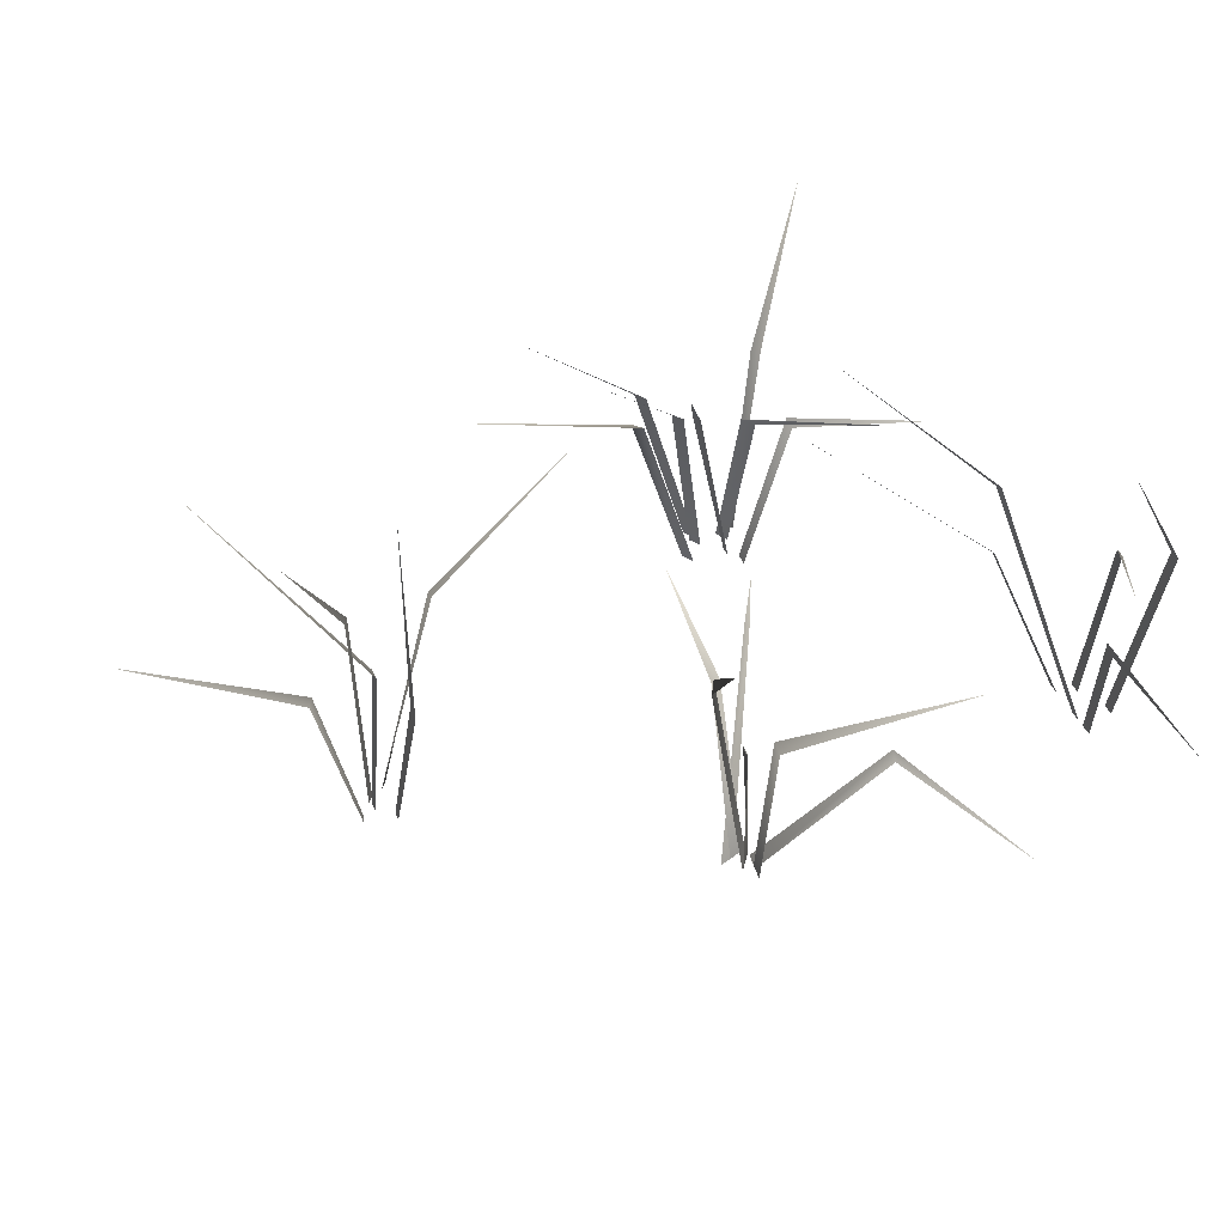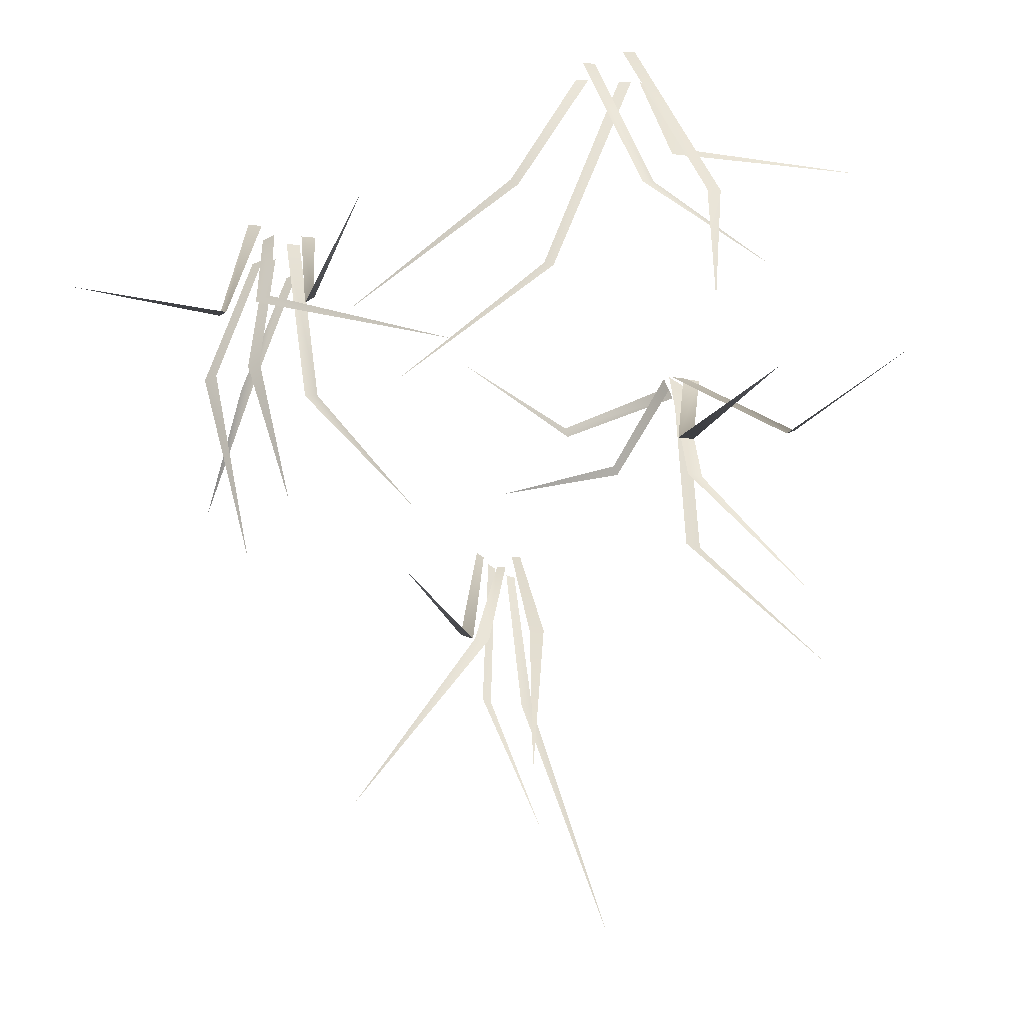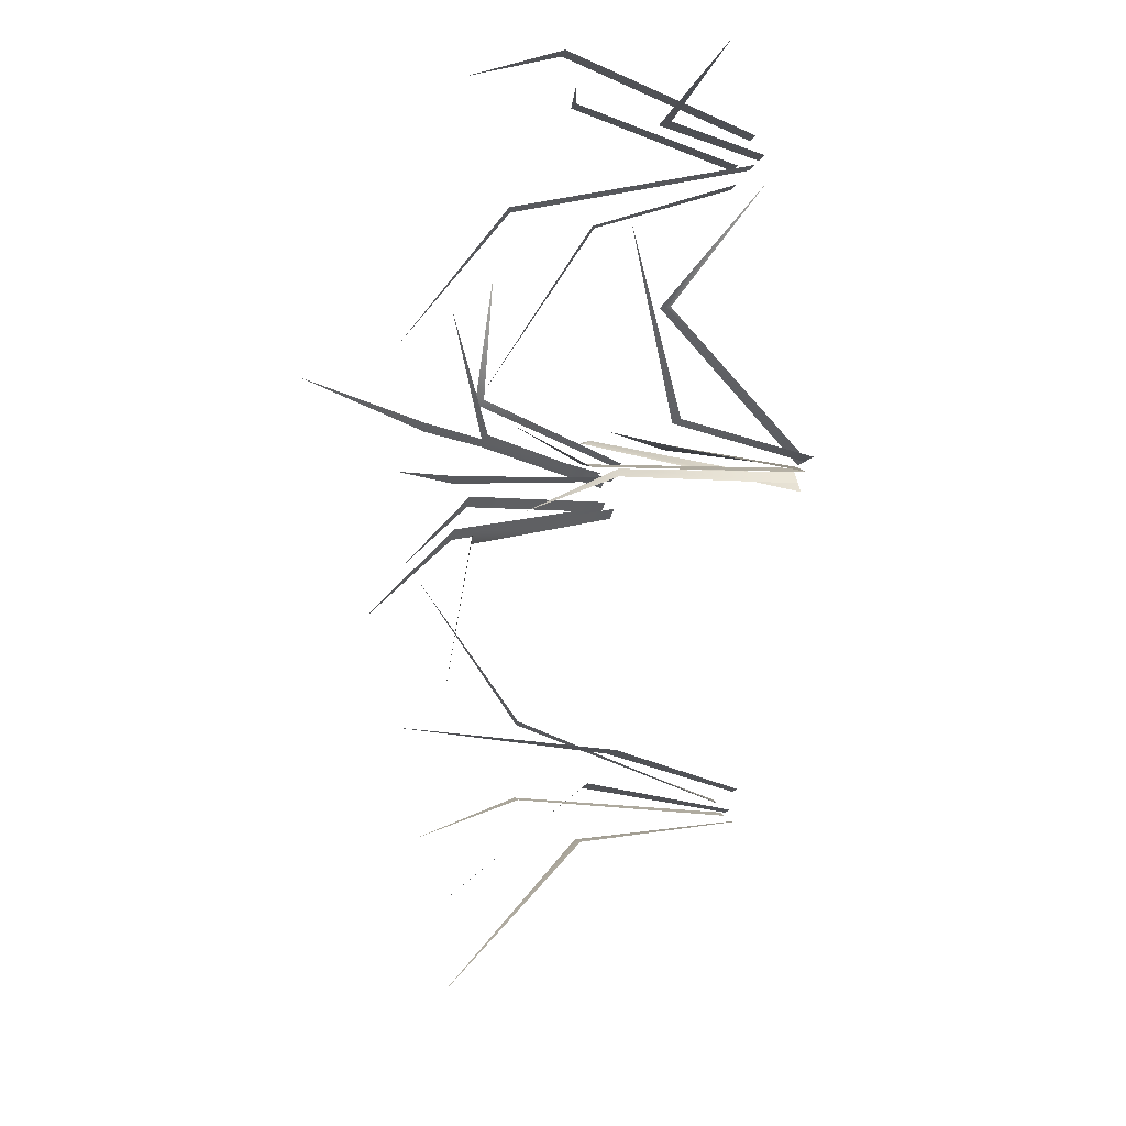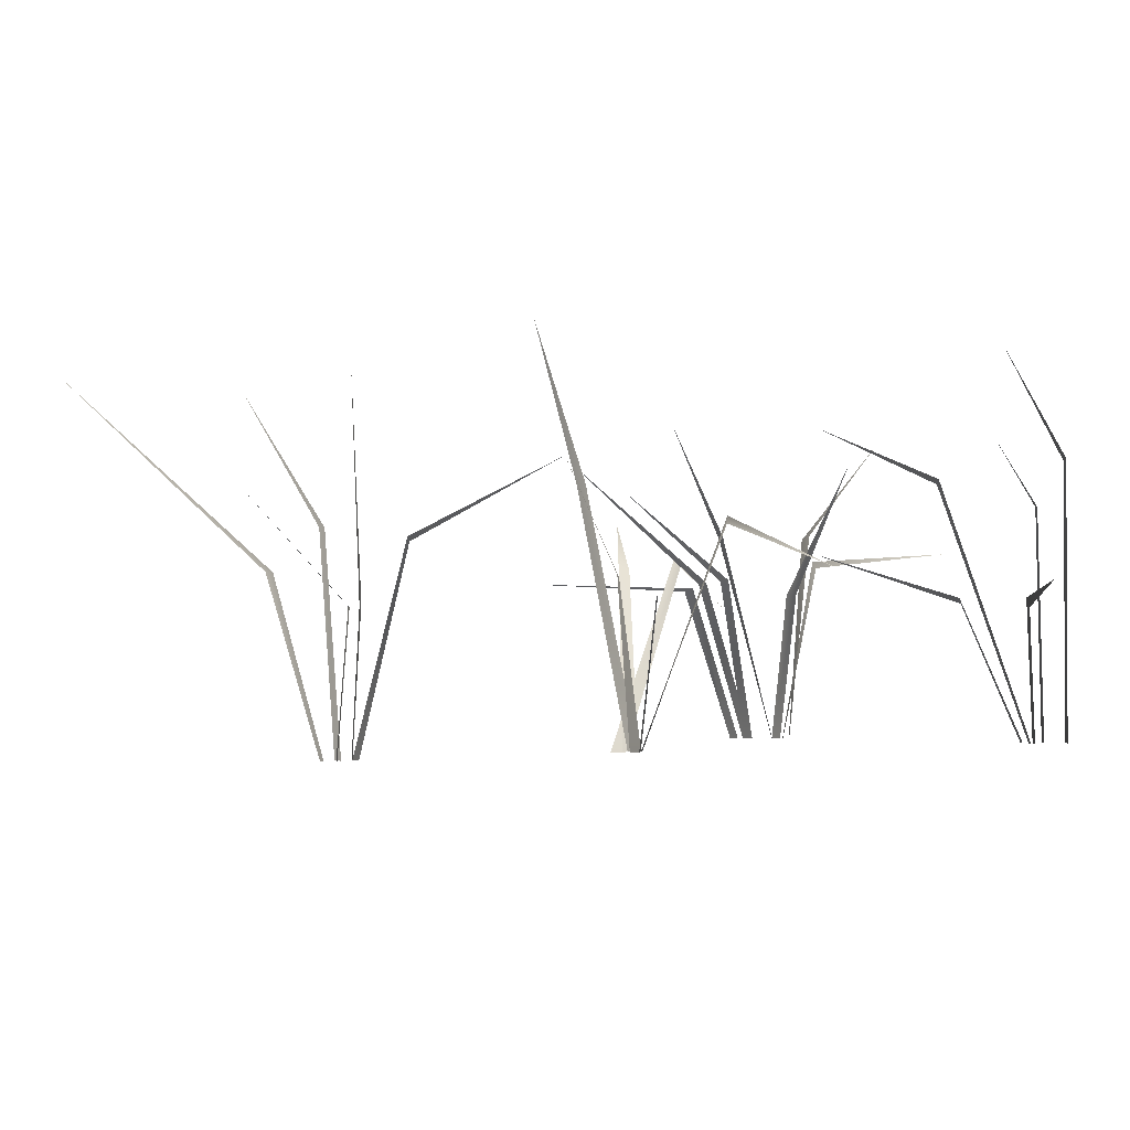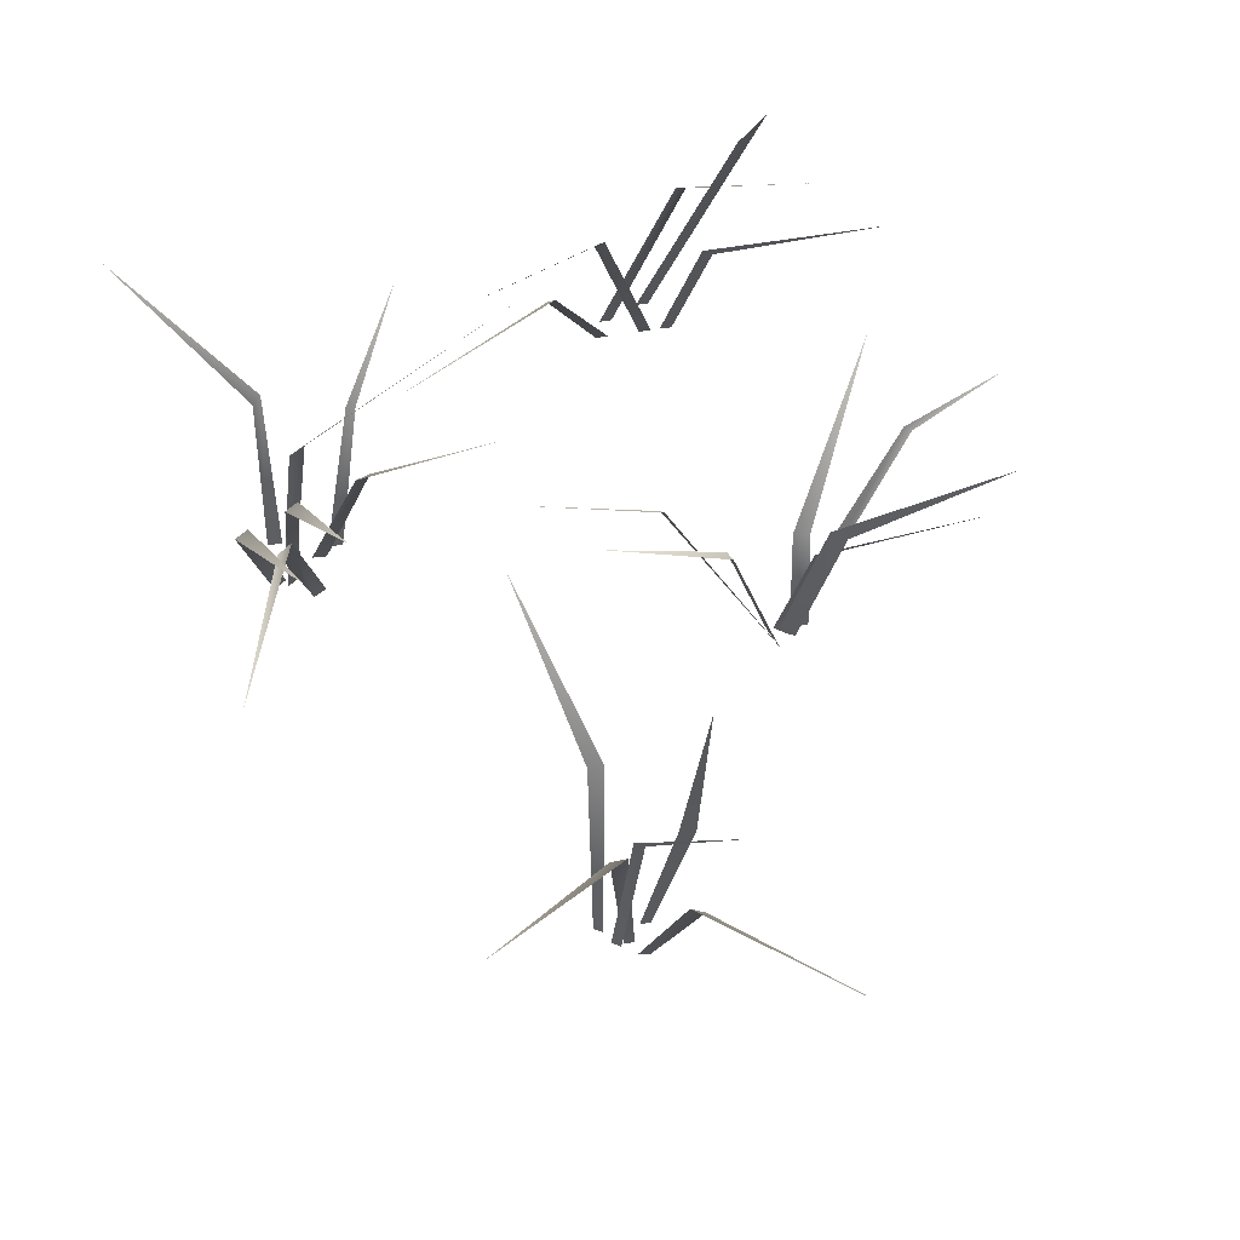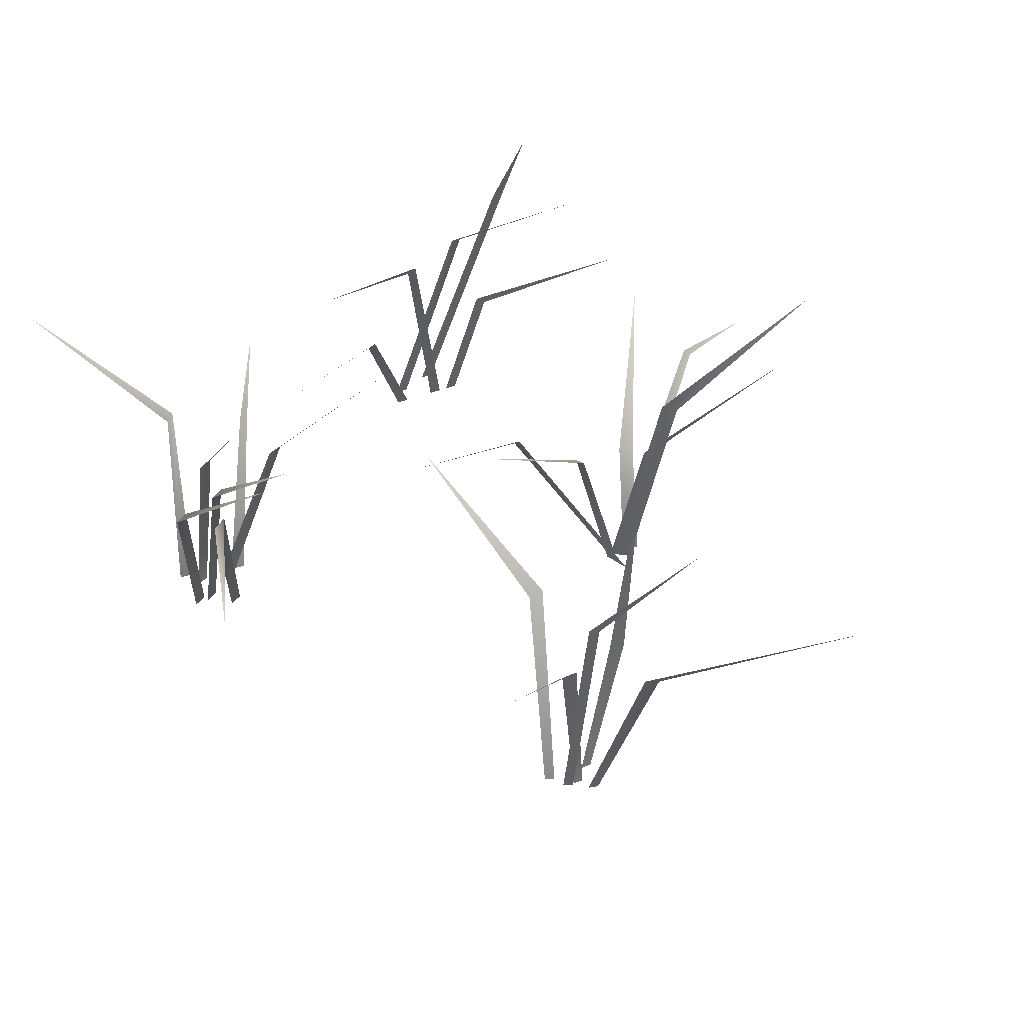
<metadata>
{"format":"obj","ext":"obj","renderer":"f3d","projection":"perspective","resolution":1024,"background":"white","views":[{"elev":38.3,"azim":-110.6,"up":"+Y"},{"elev":36.2,"azim":-174.7,"up":"+Z"},{"elev":-21.4,"azim":-113.4,"up":"+Z"},{"elev":-2.8,"azim":-89.9,"up":"+Y"},{"elev":59.4,"azim":170.1,"up":"+Y"},{"elev":40.6,"azim":154.2,"up":"+Y"}]}
</metadata>
<code>
g Grass_h_TwoS_06
v 0.07492 0.2946 -0.02112
v 0.01012 0.1998 -0.1931
v 0.02616 0.195 -0.192
v -0.08661 0.3482 -0.3642
v -0.0127 0.2083 -0.2892
v -0.002493 0.2086 -0.2842
v 0.1561 0.2803 -0.4104
v -0.00183 0.1219 -0.2577
v 0.01634 0.1206 -0.258
v -0.175 0.3522 -0.5415
v -0.06169 0.1569 -0.3423
v -0.04744 0.157 -0.336
v -0.08063 0.3731 -0.2486
v -0.07268 0.1195 -0.2396
v -0.05489 0.1225 -0.2391
v 0.02254 -0.04829 -0.2544
v 0.03201 -0.04941 -0.2481
v 0.007149 -0.04829 -0.273
v 0.01662 -0.04941 -0.2666
v -0.007006 -0.04911 -0.2698
v 0.004352 -0.0491 -0.2698
v -0.01929 -0.04859 -0.2865
v -0.008257 -0.04911 -0.2835
v -0.02695 -0.04928 -0.2513
v -0.01551 -0.04922 -0.2513
v -0.4917 0.1423 0.2279
v -0.3586 0.1977 0.1397
v -0.3675 0.1897 0.1387
v -0.395 0.2741 -0.0269
v -0.2645 0.145 0.03473
v -0.2471 0.1425 0.0369
v -0.3415 0.2208 0.2448
v -0.2334 0.1246 0.07643
v -0.2514 0.1231 0.07442
v -0.4126 0.3807 -0.04655
v -0.266 0.2338 -0.005623
v -0.2497 0.2381 0.002979
v -0.2195 -0.03349 0.06081
v -0.2394 -0.03368 0.05863
v -0.2346 -0.03414 0.04795
v -0.2169 -0.03382 0.05987
v -0.2348 -0.03306 0.05887
v -0.2547 -0.03337 0.05669
v -0.238 -0.03324 0.04567
v -0.2216 -0.03322 0.05673
v 0.02249 0.1191 0.1593
v -0.1023 0.1673 0.09813
v -0.09911 0.1603 0.1052
v -0.03088 0.208 0.03906
v -0.1625 0.155 0.03814
v -0.1575 0.1534 0.04937
v -0.2227 -0.03394 0.02843
v -0.2156 -0.0341 0.04434
v -0.2174 -0.03356 0.04076
v -0.2103 -0.03383 0.05662
v 0.2656 0.2992 -0.005925
v 0.3179 0.161 0.1551
v 0.3324 0.1594 0.1465
v 0.1325 0.1861 0.4182
v 0.1916 0.173 0.2779
v 0.2014 0.1808 0.2748
v 0.06361 0.3284 0.104
v 0.1874 0.2107 0.1675
v 0.2028 0.2076 0.1643
v 0.42 0.3396 0.3769
v 0.2859 0.2165 0.2789
v 0.2952 0.212 0.2708
v 0.2192 0.2632 0.05524
v 0.2641 0.1619 0.1789
v 0.2784 0.1604 0.1704
v 0.02128 0.2807 0.299
v 0.2496 0.1444 0.2596
v 0.2669 0.1431 0.2495
v 0.3445 0.1598 -0.05097
v 0.2765 0.1521 0.1367
v 0.2922 0.1491 0.1273
v 0.2926 -0.02865 0.2068
v 0.3065 -0.0289 0.1985
v 0.2262 -0.02841 0.241
v 0.2424 -0.02841 0.2419
v 0.2454 -0.02841 0.2295
v 0.2616 -0.02841 0.2304
v 0.2913 -0.02841 0.2541
v 0.3075 -0.02841 0.255
v 0.2768 -0.02865 0.2078
v 0.2907 -0.0289 0.1996
v 0.2764 -0.02952 0.2417
v 0.2913 -0.02926 0.2328
v 0.251 -0.029 0.1889
v 0.2649 -0.02915 0.1806
v -0.3206 0.2735 0.4072
v -0.1144 -0.02613 0.489
v -0.1003 -0.02613 0.489
v -0.1929 0.2179 0.4698
v -0.1813 0.2187 0.4699
v -0.4127 0.1342 0.4459
v -0.1804 -0.02646 0.4675
v -0.1665 -0.02645 0.4675
v -0.2221 0.1134 0.4558
v -0.2104 0.1237 0.4547
v 0.15 0.1874 0.2719
v -0.1066 -0.02646 0.4675
v -0.09266 -0.02645 0.4675
v -0.0396 0.1295 0.4119
v -0.03078 0.1236 0.4146
v -0.2658 0.3767 0.4235
v -0.1597 -0.02613 0.5053
v -0.1456 -0.02613 0.5053
v -0.2648 0.2619 0.4861
v -0.2509 0.2602 0.4862
v 0.07394 0.3257 0.2719
v -0.1565 -0.02646 0.4675
v -0.1426 -0.02645 0.4675
v -0.0894 0.2554 0.3831
v -0.07888 0.2504 0.3826
v 0.07495 0.2946 -0.02117
v 0.01015 0.1999 -0.1932
v 0.02619 0.1951 -0.192
v -0.08657 0.3482 -0.3643
v -0.01265 0.2083 -0.2893
v -0.002445 0.2086 -0.2843
v 0.1561 0.2802 -0.4105
v -0.001833 0.1219 -0.2578
v 0.01634 0.1205 -0.2581
v -0.175 0.3521 -0.5416
v -0.06166 0.1569 -0.3424
v -0.04741 0.157 -0.3361
v -0.08063 0.3731 -0.2487
v -0.07268 0.1195 -0.2397
v -0.05489 0.1225 -0.2392
v 0.02257 -0.04827 -0.2545
v 0.03204 -0.04938 -0.2482
v 0.007199 -0.04829 -0.273
v 0.01667 -0.04941 -0.2667
v -0.007007 -0.04911 -0.2699
v 0.004351 -0.04909 -0.2699
v -0.01926 -0.04861 -0.2866
v -0.008223 -0.04913 -0.2836
v -0.02695 -0.04927 -0.2514
v -0.01551 -0.04921 -0.2514
v -0.4916 0.1423 0.2279
v -0.3586 0.1977 0.1398
v -0.3674 0.1896 0.1388
v -0.395 0.2741 -0.02699
v -0.2645 0.145 0.03463
v -0.2471 0.1425 0.03681
v -0.3415 0.2207 0.2449
v -0.2334 0.1245 0.07651
v -0.2514 0.123 0.0745
v -0.4125 0.3807 -0.04664
v -0.266 0.2338 -0.005711
v -0.2497 0.2381 0.002891
v -0.2195 -0.03353 0.0609
v -0.2394 -0.03371 0.05873
v -0.2346 -0.03415 0.04786
v -0.2169 -0.03382 0.05978
v -0.2348 -0.03307 0.05896
v -0.2547 -0.03338 0.05679
v -0.238 -0.03326 0.04558
v -0.2215 -0.03324 0.05665
v 0.0225 0.119 0.1592
v -0.1022 0.1673 0.09807
v -0.09907 0.1602 0.1052
v -0.03084 0.2079 0.03903
v -0.1624 0.1549 0.0381
v -0.1575 0.1533 0.04933
v -0.2226 -0.03397 0.02838
v -0.2155 -0.03413 0.04429
v -0.2174 -0.03358 0.04072
v -0.2103 -0.03386 0.05658
v 0.2656 0.2991 -0.005977
v 0.3178 0.161 0.155
v 0.3324 0.1594 0.1464
v 0.1324 0.1862 0.4181
v 0.1916 0.1731 0.2778
v 0.2013 0.1808 0.2747
v 0.06358 0.3283 0.1039
v 0.1874 0.2107 0.1675
v 0.2028 0.2075 0.1642
v 0.42 0.3397 0.3768
v 0.2859 0.2165 0.2788
v 0.2952 0.212 0.2707
v 0.2191 0.2632 0.05519
v 0.2641 0.1619 0.1788
v 0.2784 0.1603 0.1703
v 0.02124 0.2806 0.2989
v 0.2495 0.1444 0.2595
v 0.2669 0.1431 0.2494
v 0.3445 0.1597 -0.05099
v 0.2765 0.1521 0.1366
v 0.2921 0.149 0.1273
v 0.2926 -0.02866 0.2067
v 0.3065 -0.02892 0.1984
v 0.2262 -0.0284 0.2409
v 0.2424 -0.0284 0.2418
v 0.2454 -0.02844 0.2294
v 0.2616 -0.02844 0.2303
v 0.2912 -0.02841 0.254
v 0.3074 -0.02841 0.2549
v 0.2768 -0.02866 0.2078
v 0.2906 -0.02892 0.1995
v 0.2764 -0.02952 0.2416
v 0.2912 -0.02926 0.2327
v 0.251 -0.02902 0.1889
v 0.2648 -0.02917 0.1806
v -0.3206 0.2734 0.4072
v -0.1144 -0.02614 0.4889
v -0.1003 -0.02614 0.4889
v -0.1929 0.2178 0.4697
v -0.1813 0.2187 0.4698
v -0.4127 0.1342 0.4459
v -0.1804 -0.02647 0.4674
v -0.1665 -0.02646 0.4674
v -0.2221 0.1134 0.4557
v -0.2104 0.1237 0.4546
v 0.15 0.1873 0.2718
v -0.1066 -0.0265 0.4674
v -0.09266 -0.02648 0.4674
v -0.03961 0.1294 0.4118
v -0.03079 0.1235 0.4145
v -0.2658 0.3767 0.4234
v -0.1597 -0.02614 0.5052
v -0.1456 -0.02614 0.5052
v -0.2648 0.2619 0.486
v -0.2509 0.2602 0.4861
v 0.07391 0.3256 0.2718
v -0.1565 -0.02649 0.4674
v -0.1426 -0.02648 0.4674
v -0.08942 0.2553 0.383
v -0.0789 0.2504 0.3825
f 3 2 16 17
f 1 2 3
f 4 5 6
f 6 5 18 19
f 8 20 21 9
f 13 14 15
f 11 22 23 12
f 14 24 25 15
f 10 11 12
f 7 8 9
f 27 38 39 28
f 36 44 45 37
f 30 40 41 31
f 35 36 37
f 51 50 54 55
f 33 42 43 34
f 26 27 28
f 32 33 34
f 48 47 52 53
f 46 47 48
f 49 50 51
f 29 30 31
f 59 60 61
f 63 81 82 64
f 71 72 73
f 75 89 90 76
f 62 63 64
f 57 58 56
f 68 69 70
f 60 79 80 61
f 65 66 67
f 72 87 88 73
f 57 77 78 58
f 69 85 86 70
f 66 83 84 67
f 74 75 76
f 104 102 103 105
f 91 94 95
f 99 97 98 100
f 94 92 93 95
f 101 104 105
f 111 114 115
f 113 115 114 112
f 106 109 110
f 99 100 96
f 108 110 109 107
f 118 132 131 117
f 116 118 117
f 119 121 120
f 121 134 133 120
f 123 124 136 135
f 128 130 129
f 126 127 138 137
f 129 130 140 139
f 125 127 126
f 122 124 123
f 142 143 154 153
f 151 152 160 159
f 145 146 156 155
f 150 152 151
f 166 170 169 165
f 148 149 158 157
f 141 143 142
f 147 149 148
f 163 168 167 162
f 161 163 162
f 164 166 165
f 144 146 145
f 174 176 175
f 178 179 197 196
f 186 188 187
f 190 191 205 204
f 177 179 178
f 172 171 173
f 183 185 184
f 175 176 195 194
f 180 182 181
f 187 188 203 202
f 172 173 193 192
f 184 185 201 200
f 181 182 199 198
f 189 191 190
f 219 220 218 217
f 206 210 209
f 214 215 213 212
f 209 210 208 207
f 216 220 219
f 226 230 229
f 228 227 229 230
f 221 225 224
f 214 211 215
f 223 222 224 225

</code>
